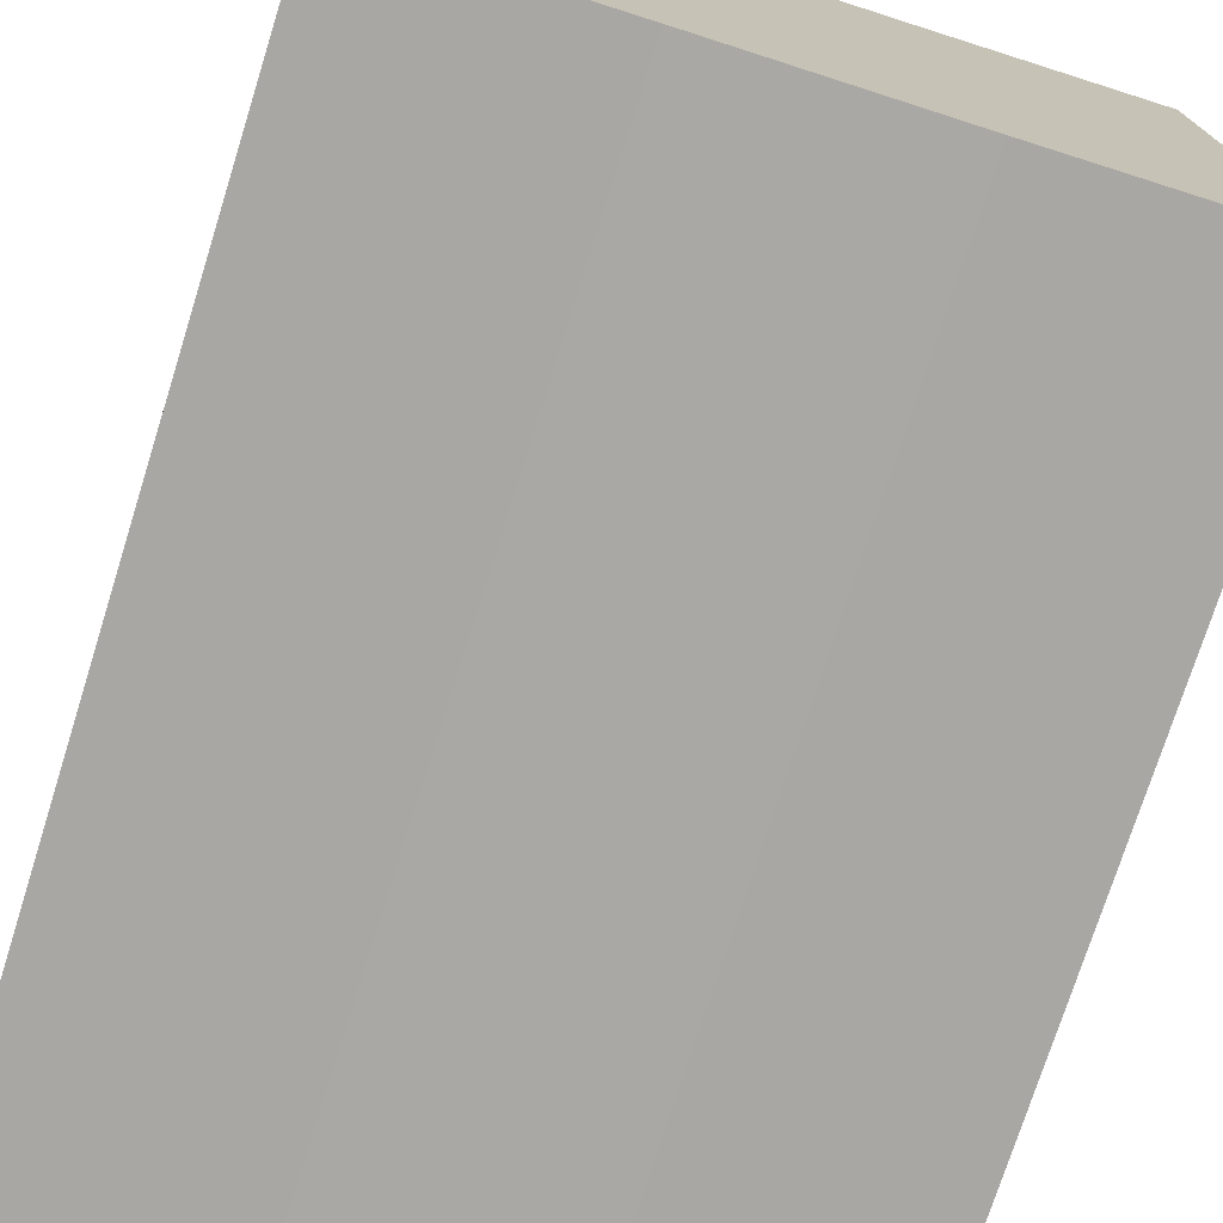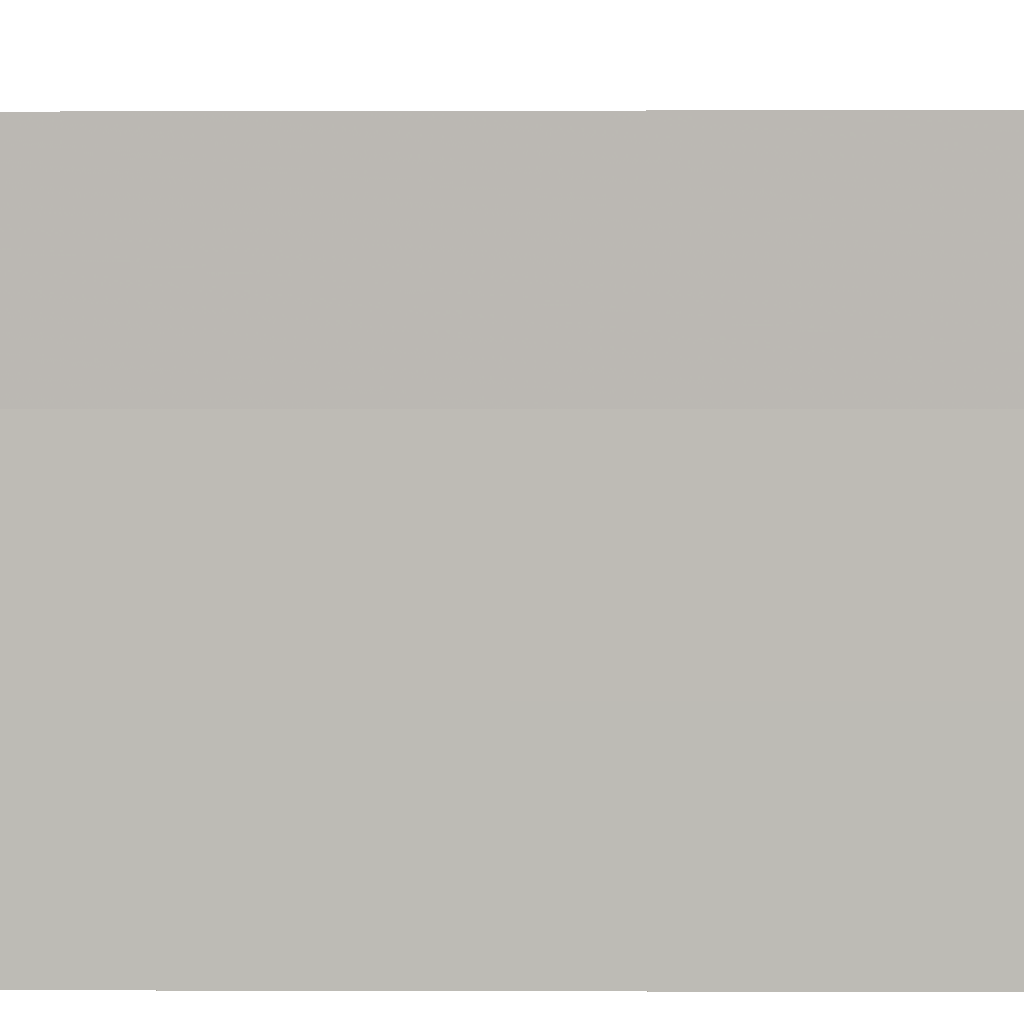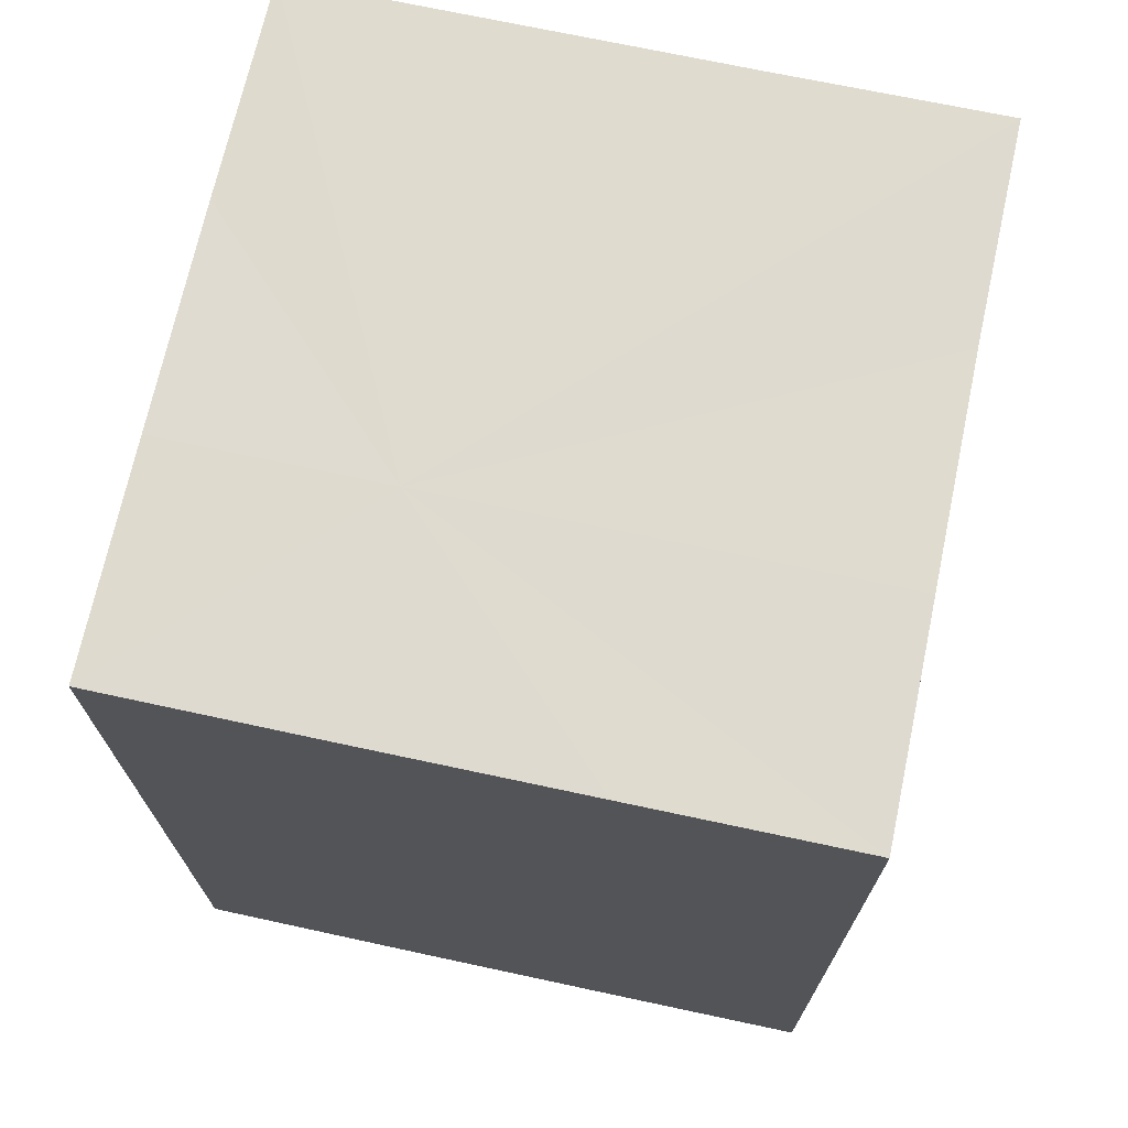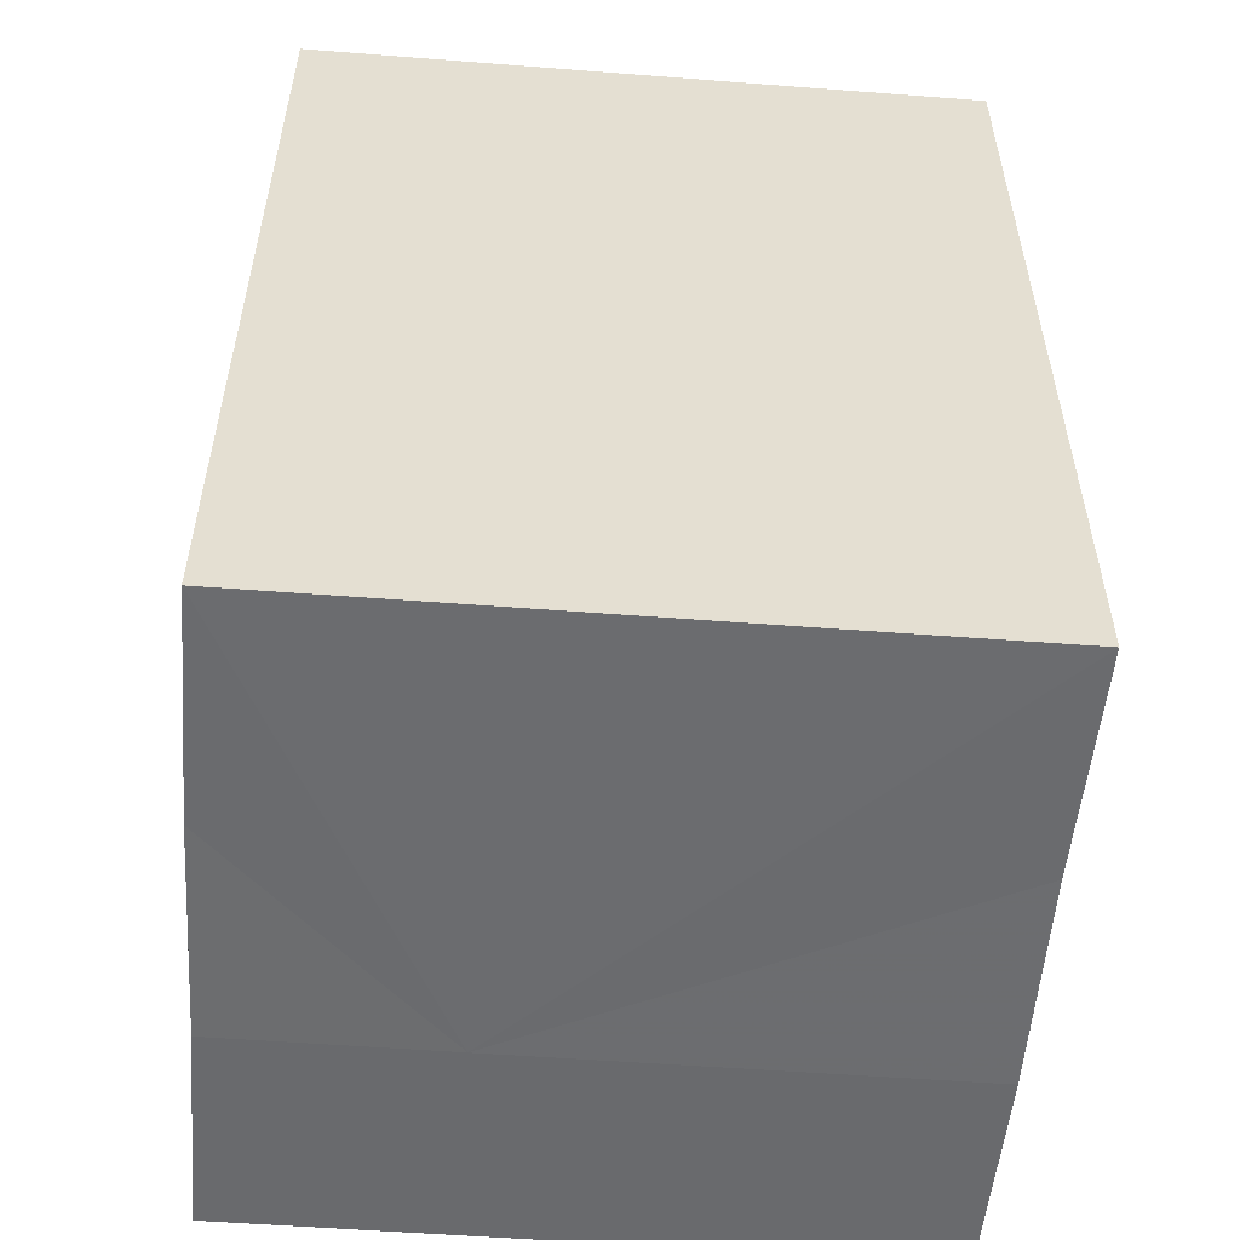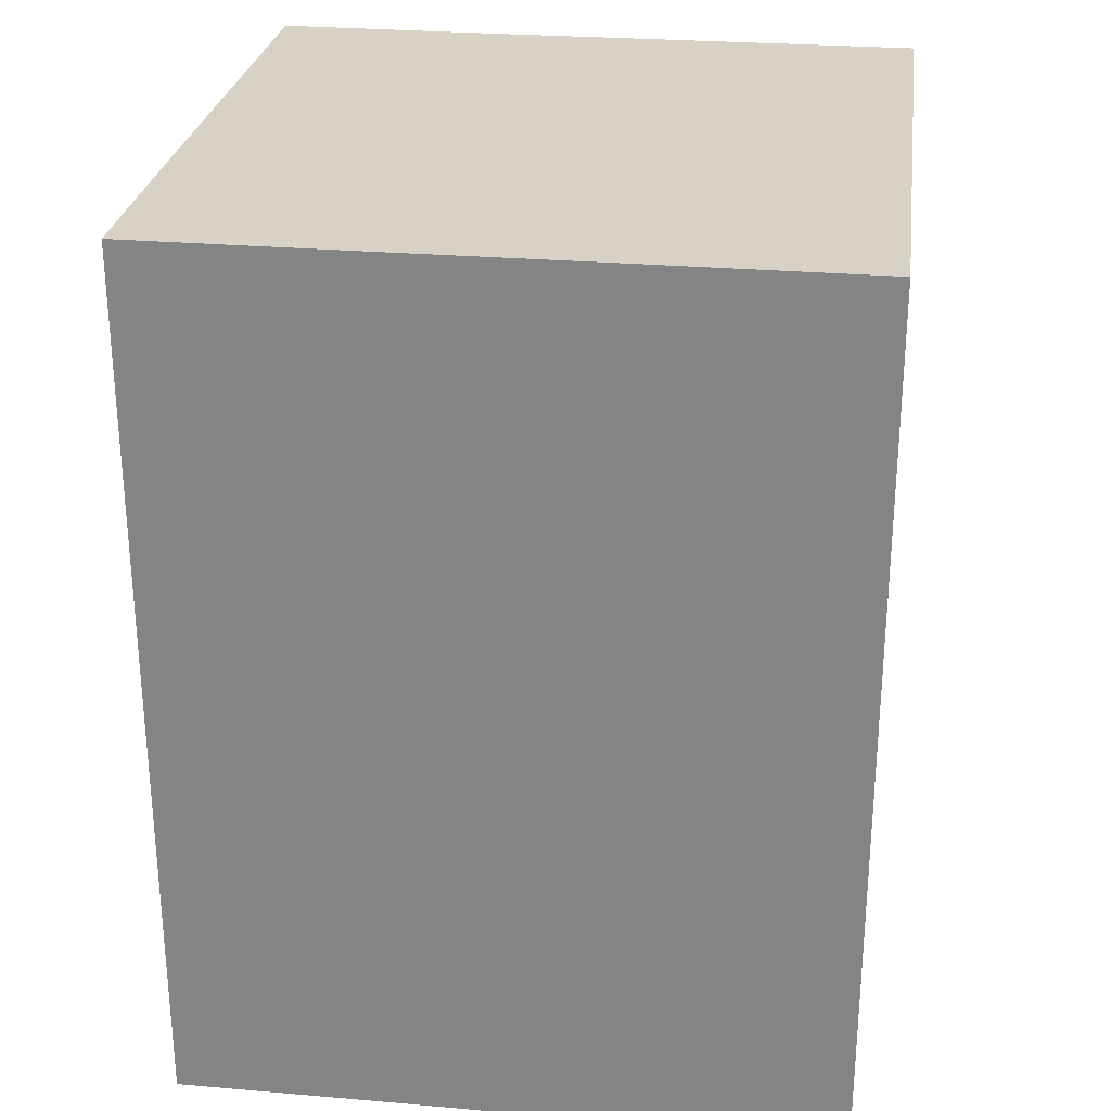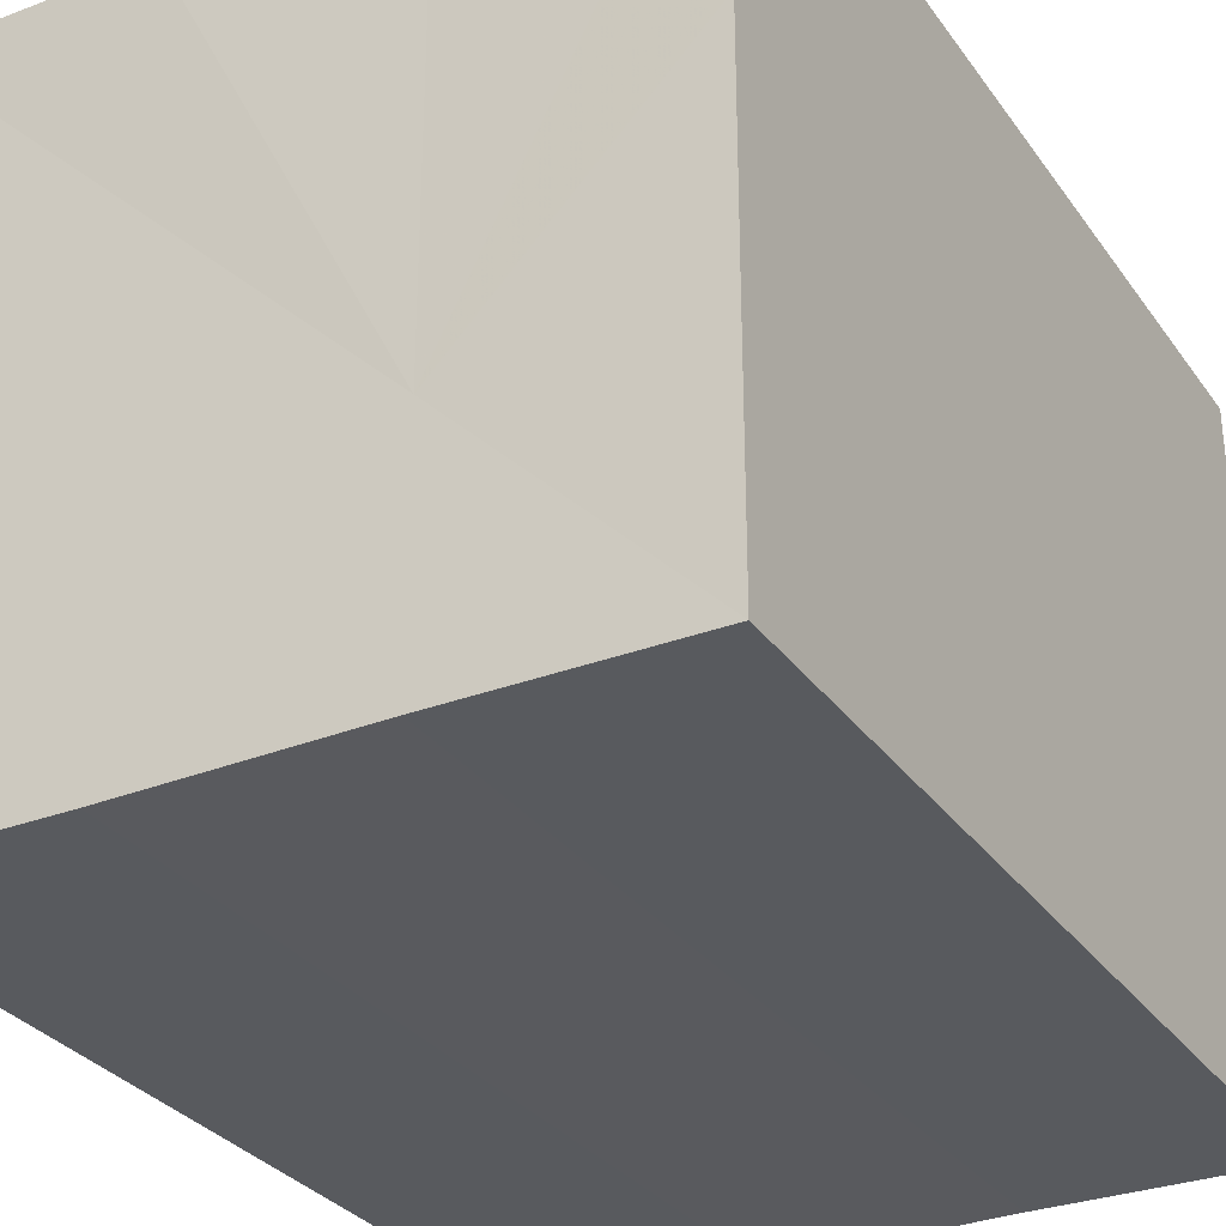
<metadata>
{"format":"obj","ext":"obj","renderer":"f3d","projection":"perspective","resolution":1024,"background":"white","views":[{"elev":-74.7,"azim":-17.6,"up":"+Y"},{"elev":6.0,"azim":90.7,"up":"+Y"},{"elev":70.6,"azim":102.2,"up":"+Z"},{"elev":-53.6,"azim":175.3,"up":"+Z"},{"elev":27.3,"azim":7.6,"up":"+Z"},{"elev":-31.0,"azim":29.2,"up":"+Y"}]}
</metadata>
<code>
o 9085
v 2247 1879 15.32
v 2247 1880 15.32
v 2247 1879 15.36
v 2247 1880 15.32
v 2247 1880 15.36
v 2247 1879 15.32
v 2247 1879 15.36
v 2247 1879 15.32
v 2247 1879 15.36
v 2247 1880 15.32
v 2247 1880 15.36
v 2247 1880 15.32
v 2247 1880 15.36
v 2247 1879 15.32
v 2247 1880 15.32
v 2247 1880 15.32
v 2247 1879 15.32
v 2247 1880 15.32
v 2247 1879 15.32
v 2247 1880 15.32
v 2247 1879 15.36
v 2247 1879 15.36
v 2247 1879 15.32
v 2247 1879 15.36
v 2247 1879 15.32
v 2247 1879 15.32
v 2247 1879 15.36
v 2247 1879 15.32
v 2247 1880 15.32
v 2247 1879 15.32
v 2247 1879 15.32
v 2247 1879 15.32
v 2247 1879 15.32
v 2247 1880 15.36
v 2247 1880 15.36
v 2247 1879 15.36
v 2247 1879 15.36
v 2247 1880 15.36
v 2247 1880 15.32
v 2247 1880 15.36
v 2247 1879 15.32
v 2247 1880 15.36
v 2247 1880 15.32
v 2247 1880 15.36
v 2247 1880 15.32
v 2247 1880 15.32
v 2247 1880 15.32
v 2247 1880 15.32
v 2247 1880 15.32
v 2247 1880 15.32
v 2247 1880 15.36
v 2247 1880 15.32
v 2247 1880 15.36
v 2247 1879 15.32
v 2247 1880 15.36
v 2247 1879 15.32
v 2247 1879 15.36
v 2247 1879 15.32
v 2247 1879 15.36
v 2247 1879 15.32
v 2247 1879 15.36
v 2247 1879 15.36
v 2247 1879 15.36
v 2247 1880 15.36
v 2247 1879 15.36
v 2247 1880 15.36
v 2247 1879 15.36
v 2247 1880 15.36
v 2247 1879 15.36
v 2247 1880 15.36
v 2247 1879 15.36
v 2247 1880 15.36
v 2247 1879 15.36
v 2247 1880 15.36
f 1 2 3
f 2 4 5
f 6 1 7
f 7 8 9
f 9 10 11
f 11 12 13
f 14 12 15
f 14 16 12
f 14 15 17
f 14 18 16
f 14 17 19
f 14 20 18
f 21 19 22
f 14 19 23
f 24 25 21
f 14 23 26
f 27 28 24
f 14 29 20
f 14 30 29
f 14 26 31
f 14 31 30
f 32 33 27
f 34 20 35
f 36 31 37
f 38 39 34
f 40 41 36
f 42 43 38
f 44 45 40
f 46 47 42
f 48 49 44
f 47 50 51
f 50 52 53
f 49 54 55
f 54 56 57
f 33 58 59
f 58 60 61
f 62 63 64
f 62 65 63
f 62 64 66
f 62 67 65
f 62 66 68
f 62 69 67
f 62 68 70
f 62 71 69
f 62 70 72
f 62 73 71
f 62 72 74
f 62 74 73

</code>
